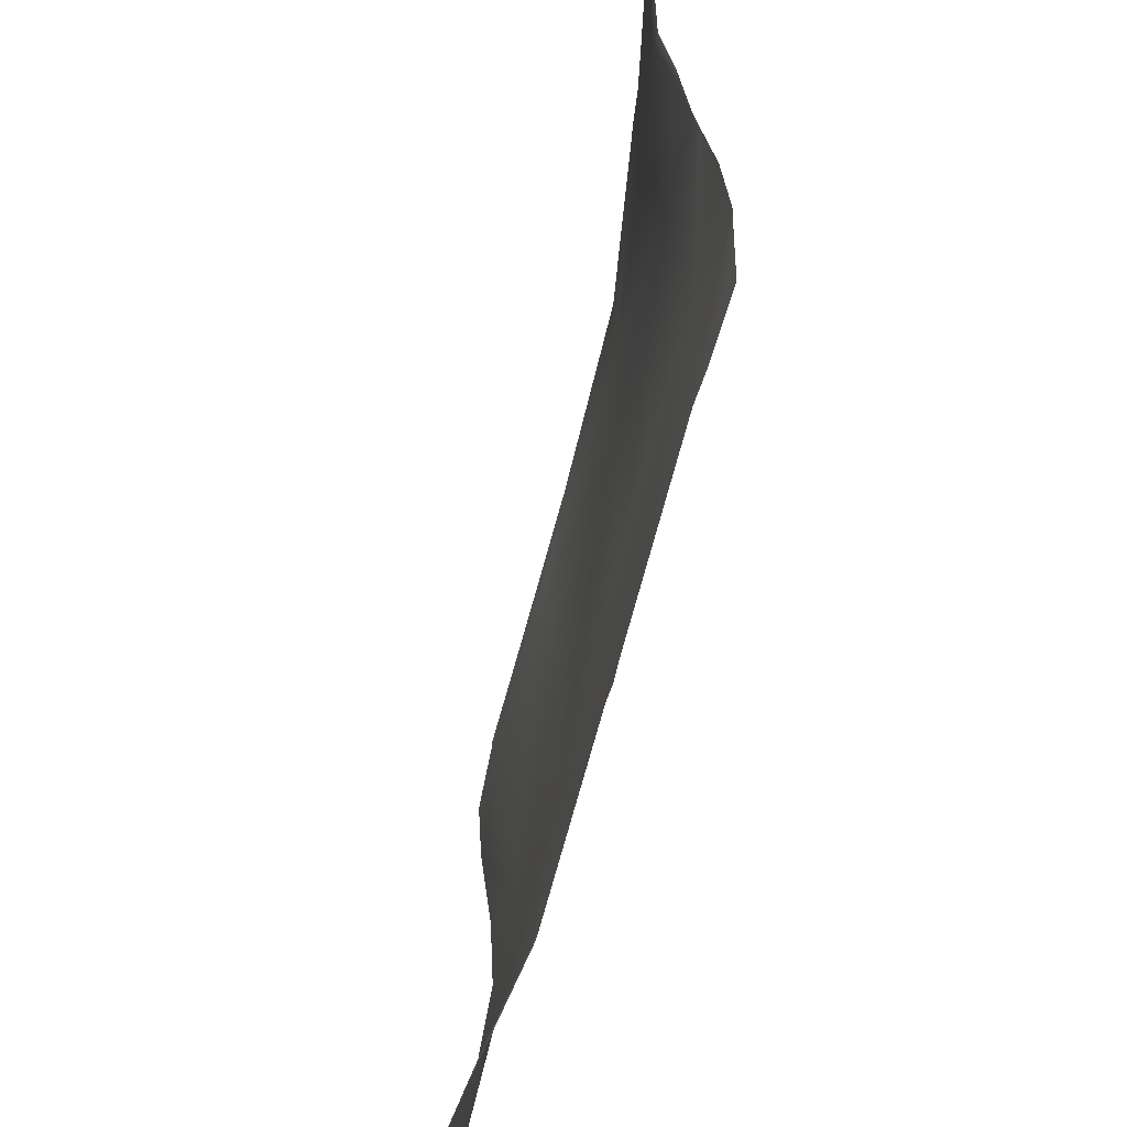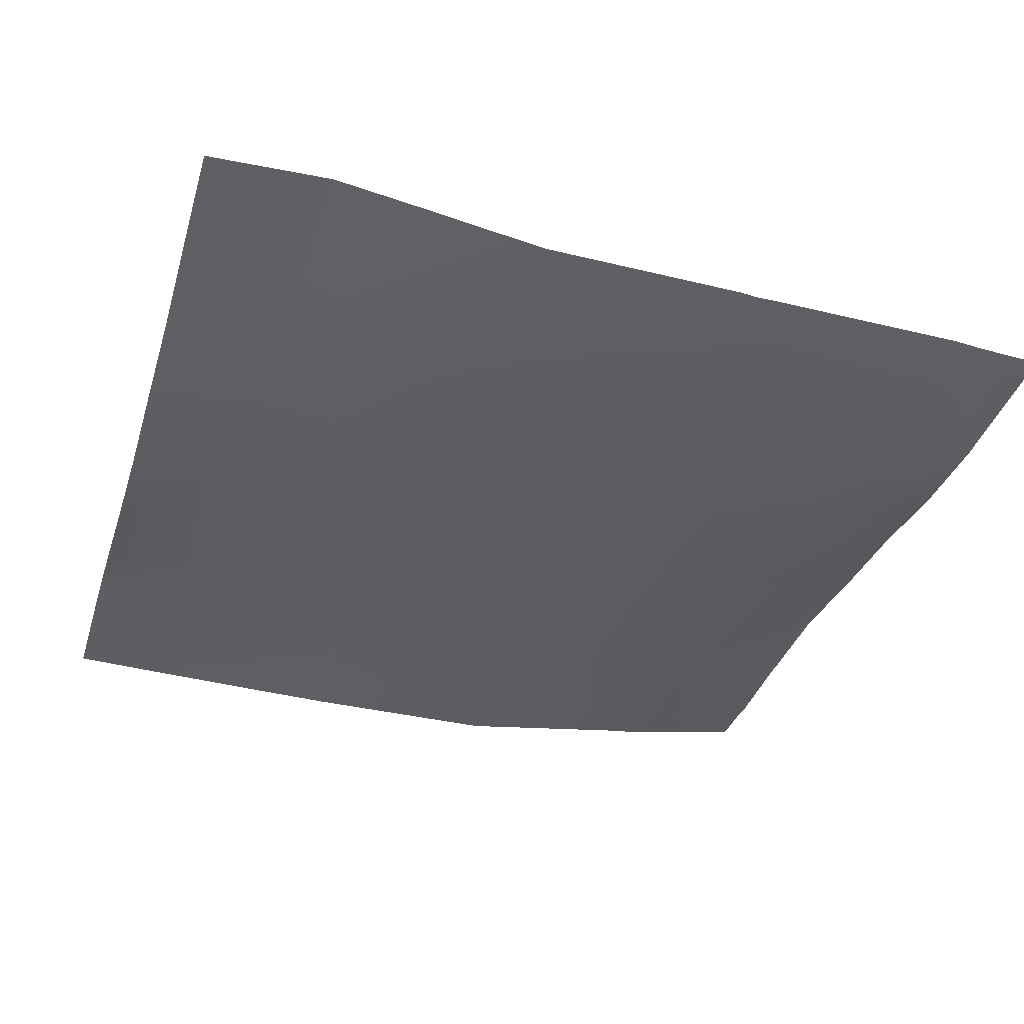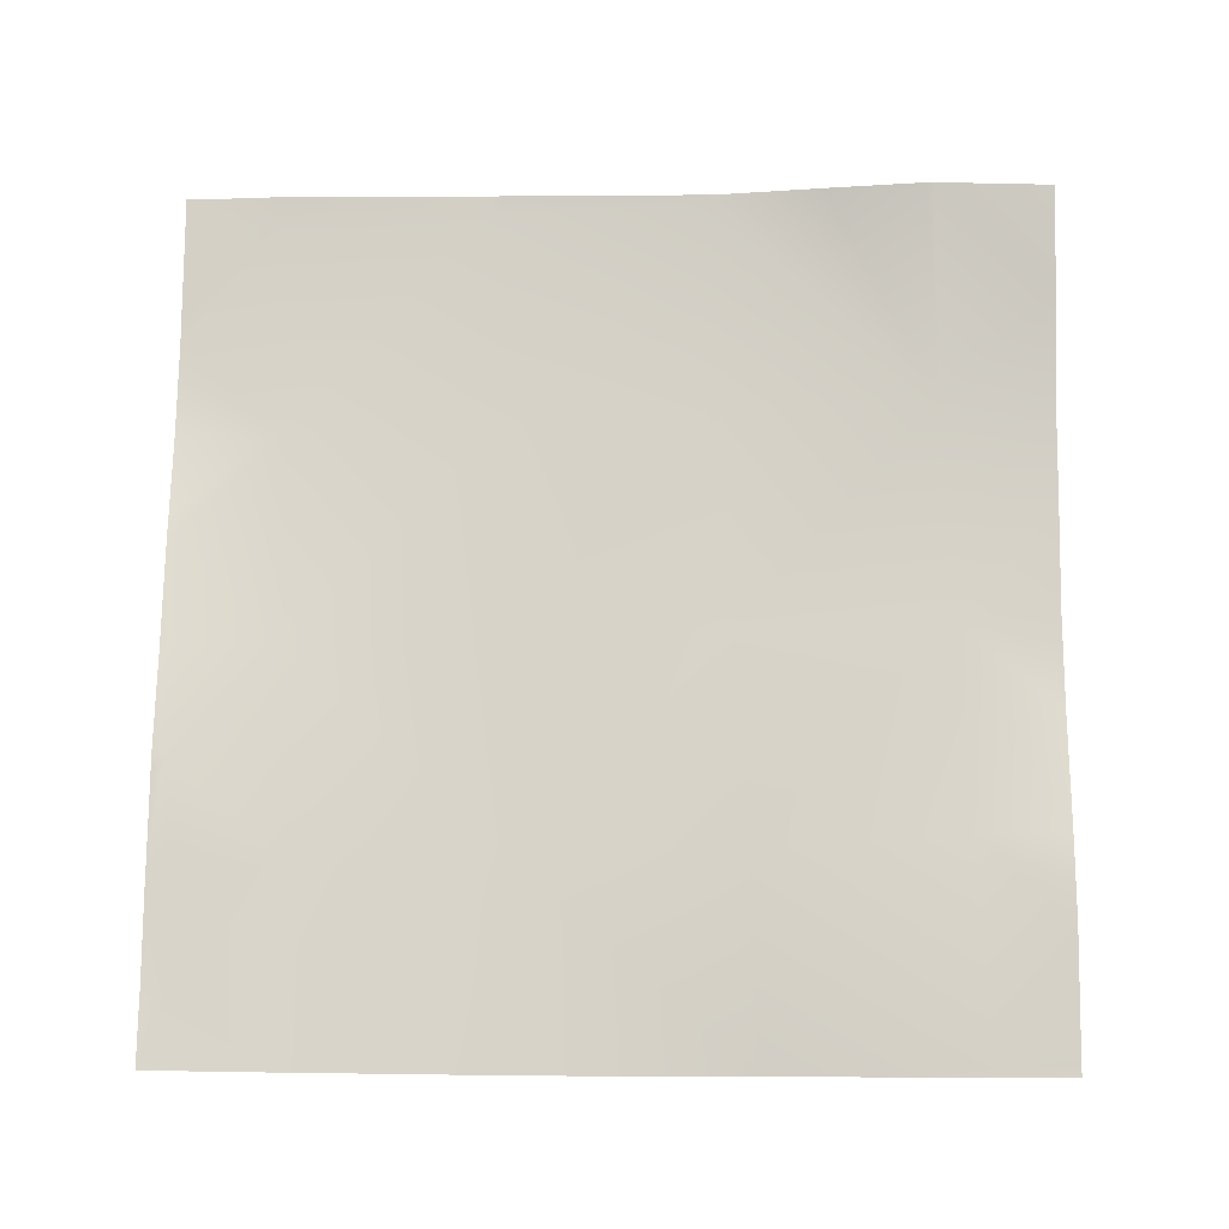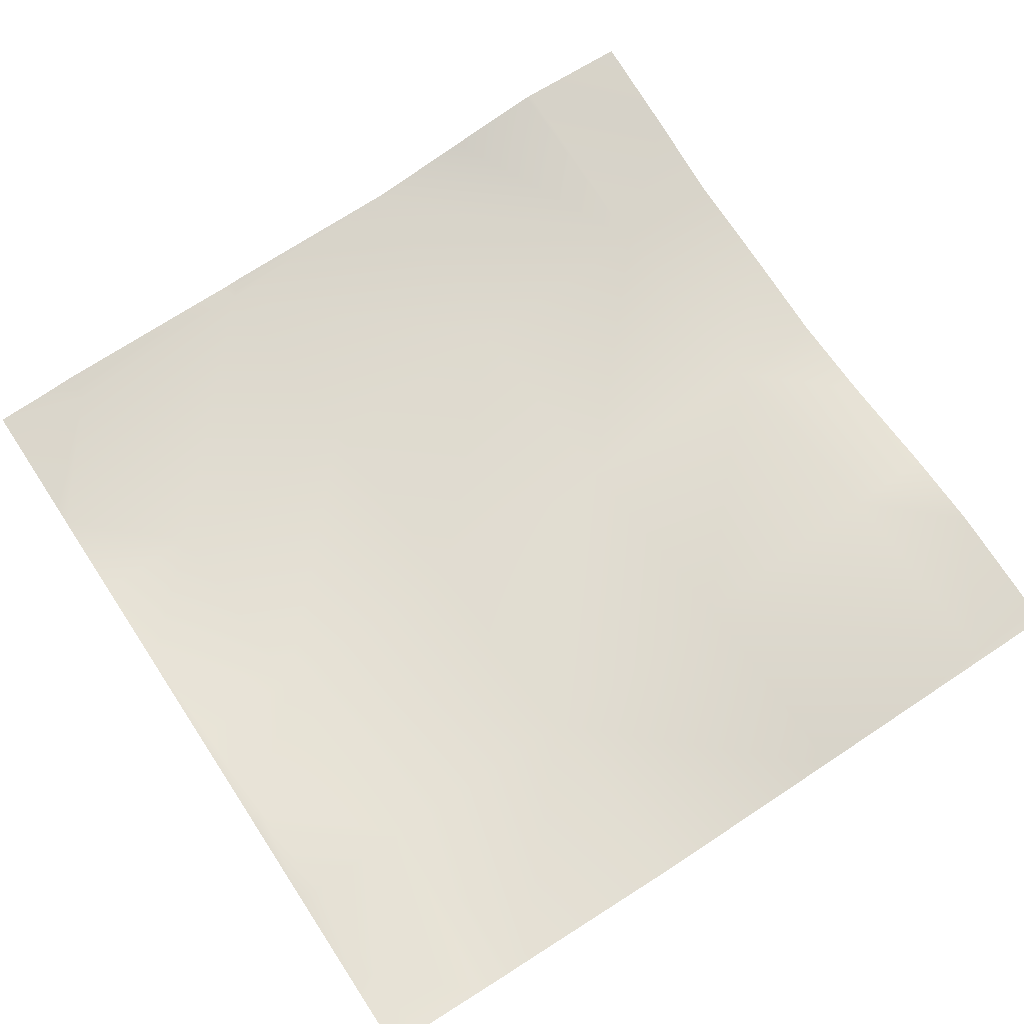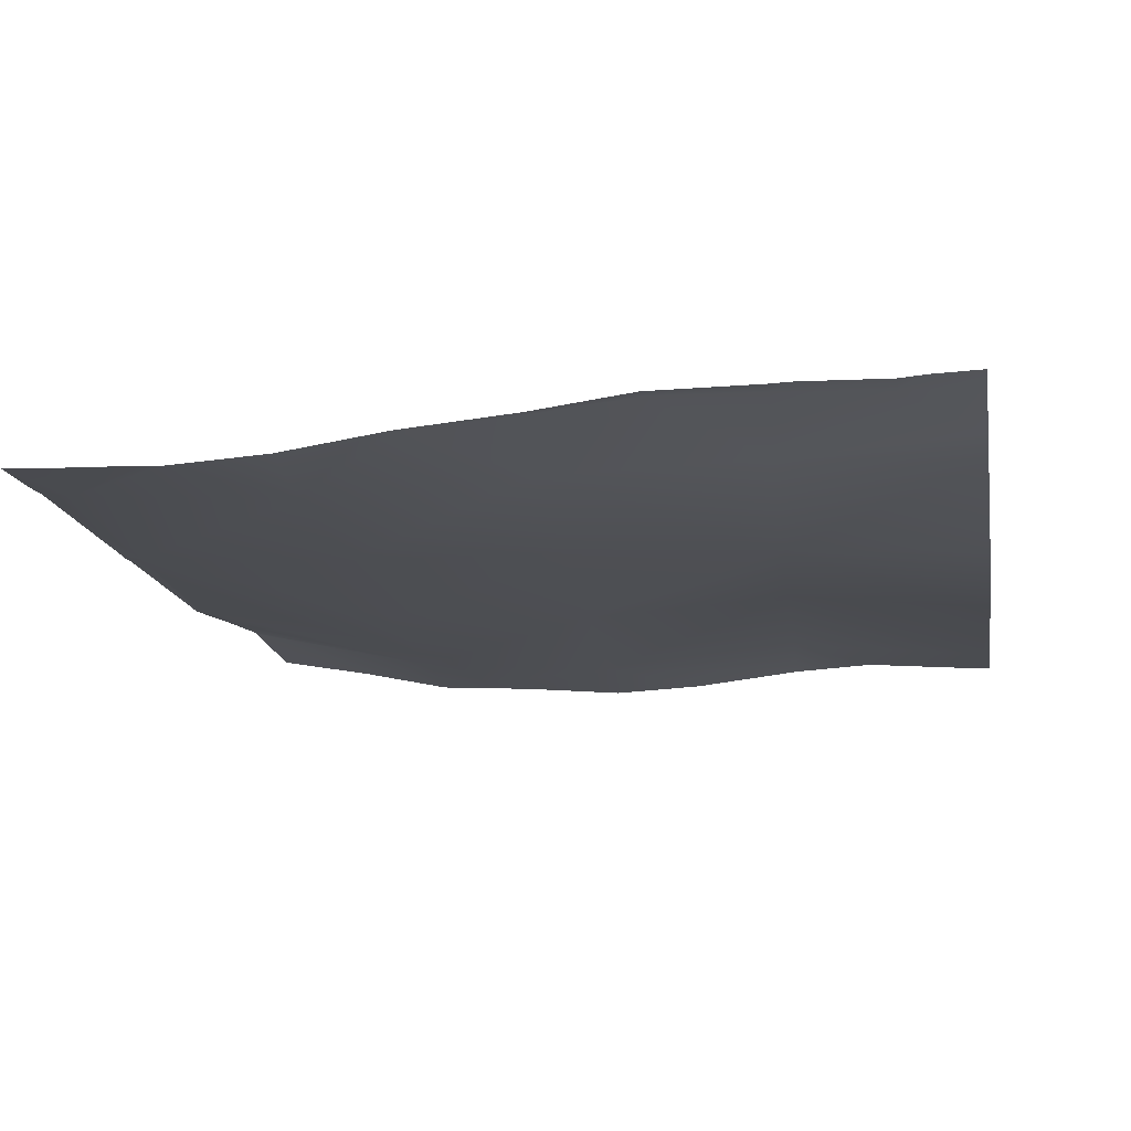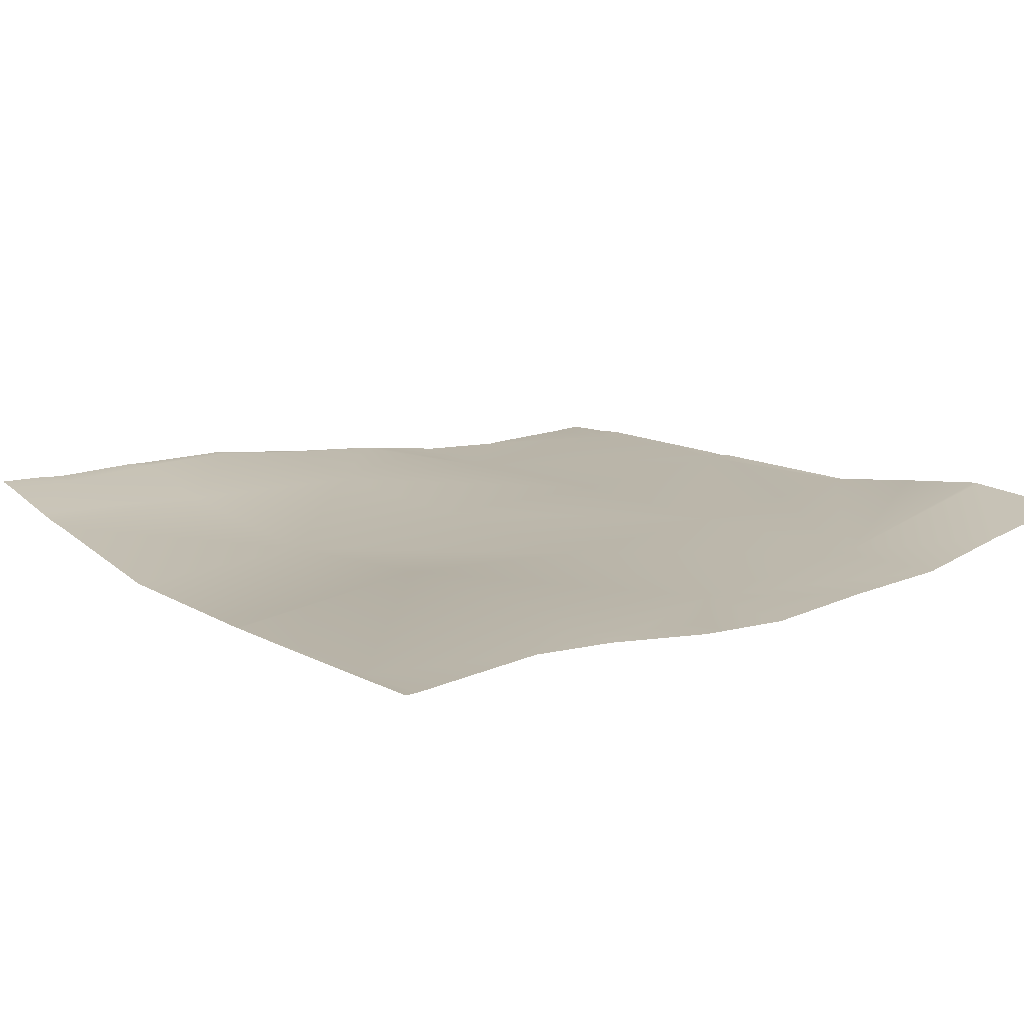
<metadata>
{"format":"obj","ext":"obj","renderer":"f3d","projection":"perspective","resolution":1024,"background":"white","views":[{"elev":-63.6,"azim":-102.6,"up":"+Z"},{"elev":-35.5,"azim":163.3,"up":"+Y"},{"elev":75.9,"azim":0.3,"up":"+Y"},{"elev":69.2,"azim":-33.4,"up":"+Y"},{"elev":-17.2,"azim":-79.9,"up":"+Y"},{"elev":13.4,"azim":53.6,"up":"+Y"}]}
</metadata>
<code>
v 512 -5.033 256
v 525.6 -4.505 260.3
v 520.9 -4.53 256
v 512 -5.072 256.7
v 512 -5.32 261
v 512 -5.275 293
v 527.3 -6.251 292.2
v 512 -6.013 278.4
v 512 -3.625 305.2
v 512.2 -3.127 309
v 512 -3.118 309
v 512 -5.842 275.4
v 513 -1.917 324.9
v 512 -1.946 324
v 512 -1.868 325
v 512 -1.774 326.1
v 512 -0.01956 343
v 513.9 -0.01707 340.9
v 512 0.002029 341
v 529 -4.451 324.1
v 512 -0.121 357
v 514.7 -0.1385 356.8
v 512 -0.503 373
v 512 -0.228 376.8
v 515.6 -0.7791 372.8
v 512 -0.03167 359.9
v 530.7 -3.389 356
v 516.2 -0.6032 384
v 528 -2.599 384
v 512 -0.06554 384
v 557.4 -3.45 256
v 554.7 -3.419 256
v 557.5 -3.634 258.6
v 589.4 -2.452 256
v 589.5 -2.6 256.9
v 559.9 -3.151 256
v 525.4 -4.052 256
v 590.3 -2.434 256
v 559.2 -5.116 290.5
v 591.1 -5.064 288.8
v 606.5 0.1884 256
v 623 -4.411 287.1
v 621.4 2.463 256
v 640 1.836 256
v 622.3 2.46 256
v 640 -1.13 272
v 560.9 -5.078 322.4
v 592.8 -5.981 320.7
v 562.6 -6.262 354.3
v 532.2 -3.255 384
v 535.9 -3.589 384
v 594.5 -3.629 352.6
v 624.7 -6.365 319.1
v 564.1 -7.137 384
v 595.5 -6.778 384
v 596.1 -6.732 384
v 640 -5.249 302.1
v 640 -6.725 318.2
v 640 -4.276 286.2
v 640 -6.11 332.8
v 640 -4.224 350.2
v 626.4 -3.05 351
v 628.1 -5.599 382.9
v 640 -3.537 363.2
v 606.8 -6.394 384
v 628.1 -5.619 384
v 640 -5.132 384
v 640 -5.119 383.3
v 640 -5.097 382.2
f 1 2 3
f 1 4 2
f 4 5 2
f 6 7 8
f 9 7 6
f 9 10 7
f 11 10 9
f 5 12 2
f 11 13 10
f 11 14 13
f 15 16 13
f 17 18 19
f 16 18 13
f 16 19 18
f 18 20 13
f 18 21 22
f 18 17 21
f 14 15 13
f 23 24 25
f 23 22 26
f 23 25 22
f 25 27 22
f 28 29 25
f 30 25 24
f 30 28 25
f 26 22 21
f 18 22 27
f 10 13 20
f 31 32 33
f 8 2 12
f 8 7 2
f 2 7 33
f 34 33 35
f 34 36 33
f 37 33 32
f 37 2 33
f 34 35 38
f 33 7 39
f 36 31 33
f 40 35 33
f 3 2 37
f 41 42 43
f 41 35 42
f 44 45 46
f 41 38 35
f 39 20 47
f 20 39 7
f 47 48 40
f 47 40 39
f 40 42 35
f 40 48 42
f 33 39 40
f 47 20 49
f 29 27 25
f 29 50 27
f 27 51 49
f 27 50 51
f 48 49 52
f 27 49 20
f 52 53 48
f 54 49 51
f 48 47 49
f 55 52 49
f 55 56 52
f 42 48 53
f 27 20 18
f 57 53 58
f 53 59 42
f 53 57 59
f 58 53 60
f 61 53 62
f 61 60 53
f 52 63 62
f 61 62 64
f 62 53 52
f 46 42 59
f 46 45 42
f 45 43 42
f 20 7 10
f 56 63 52
f 56 65 63
f 65 66 63
f 55 49 54
f 67 63 66
f 67 68 63
f 68 69 63
f 64 63 69
f 64 62 63

</code>
